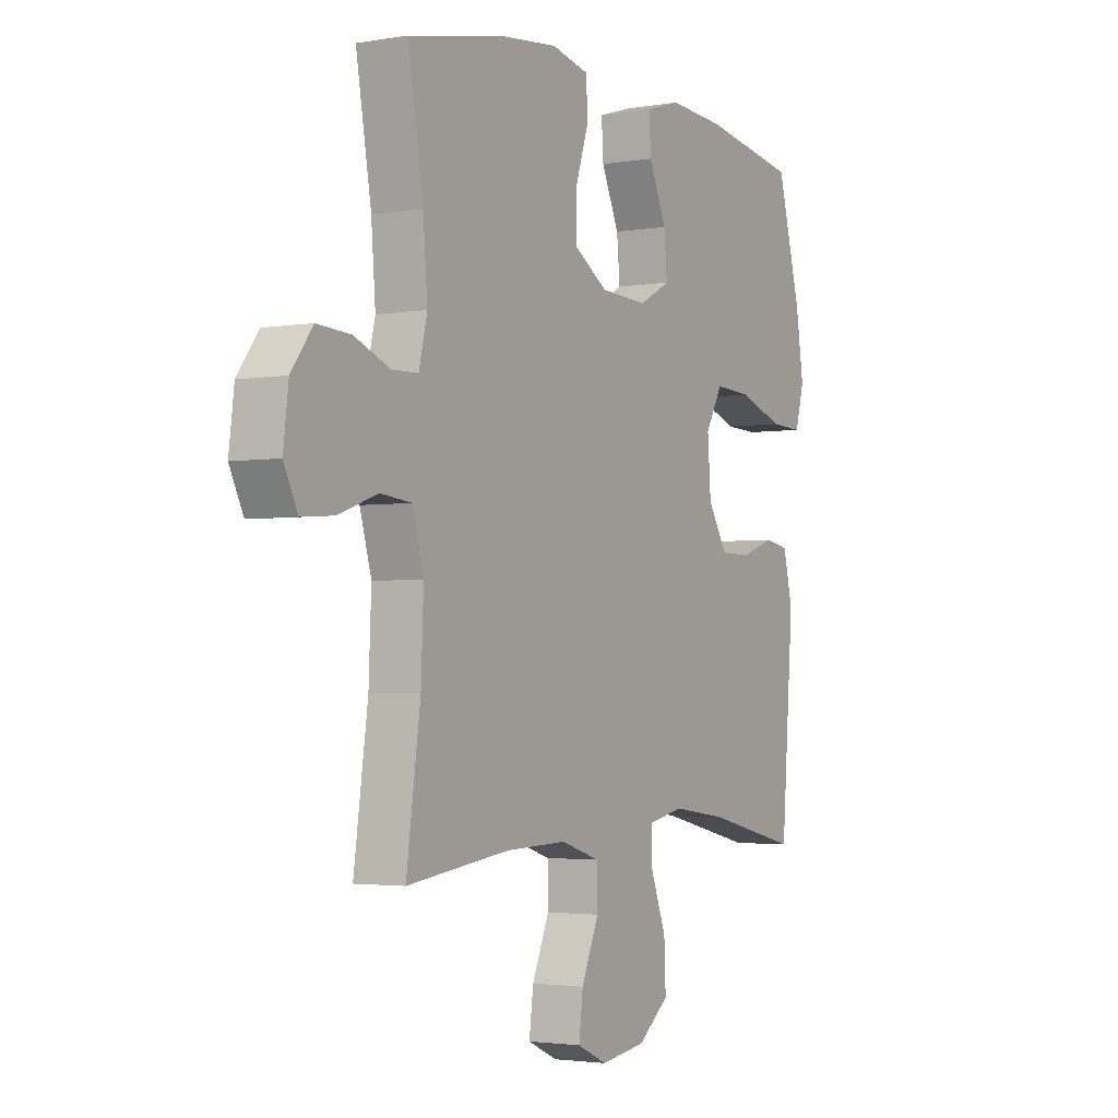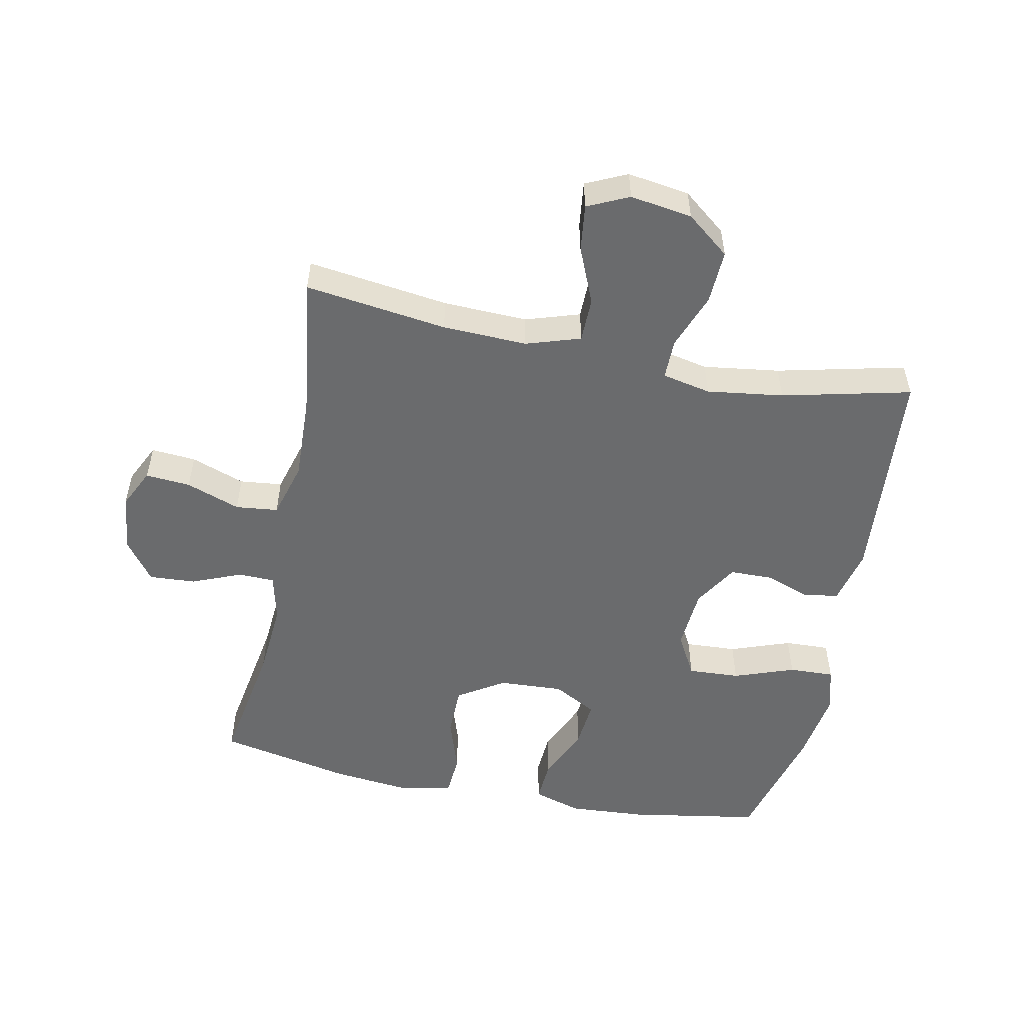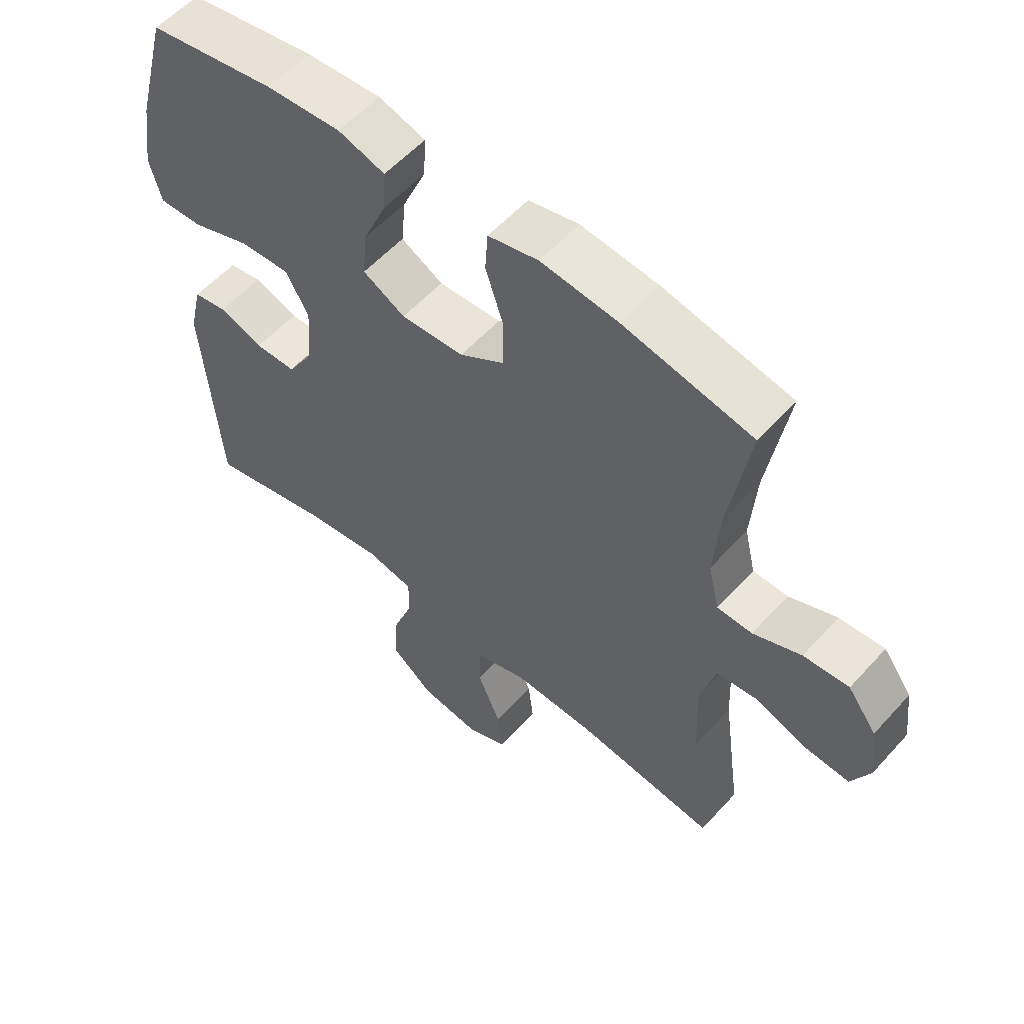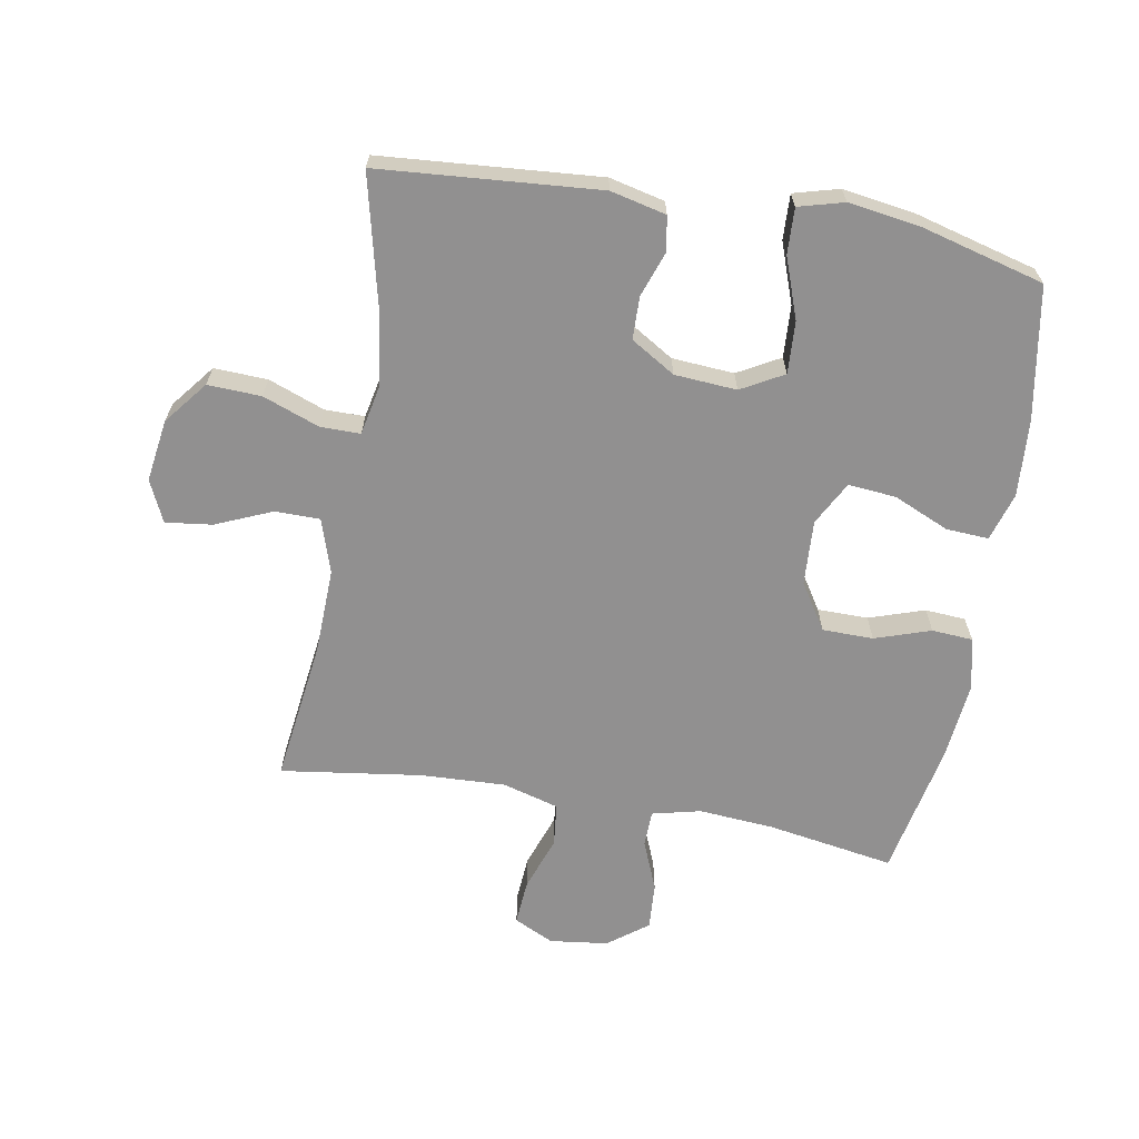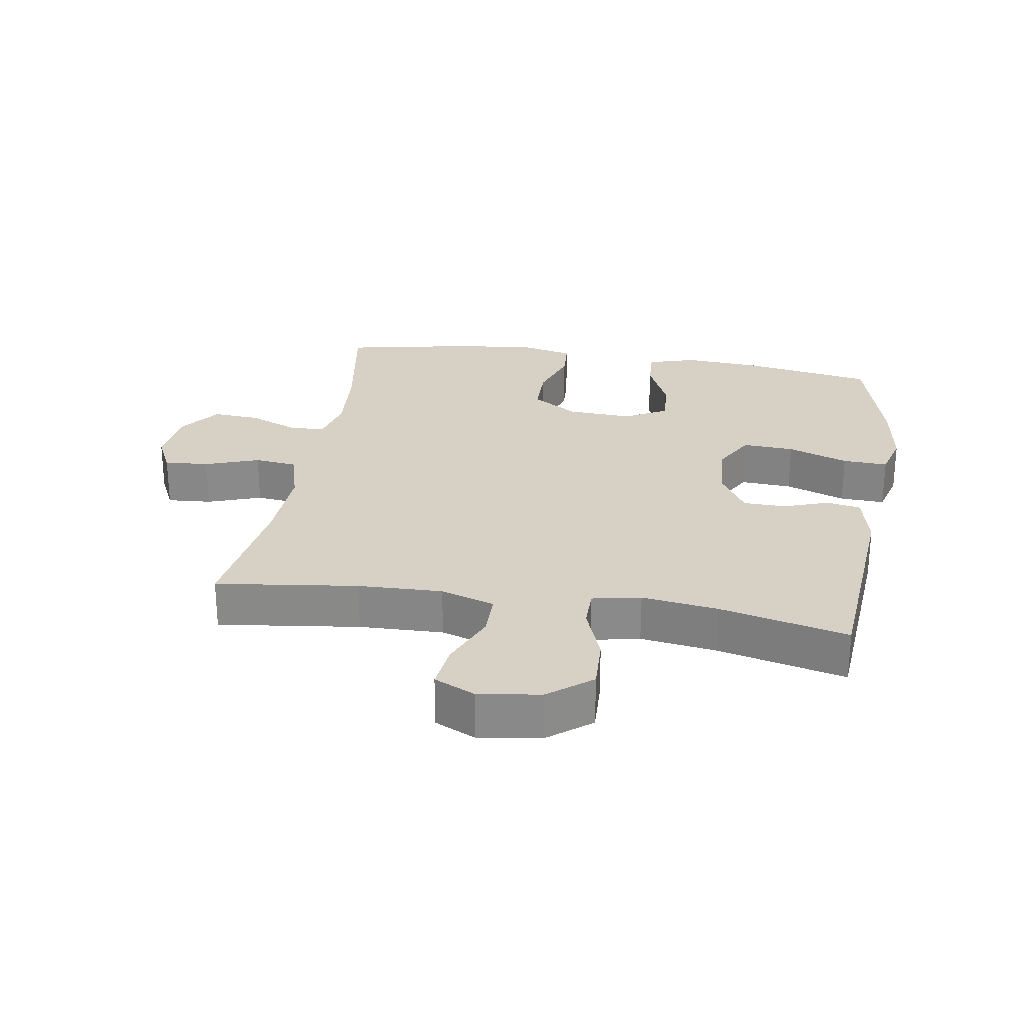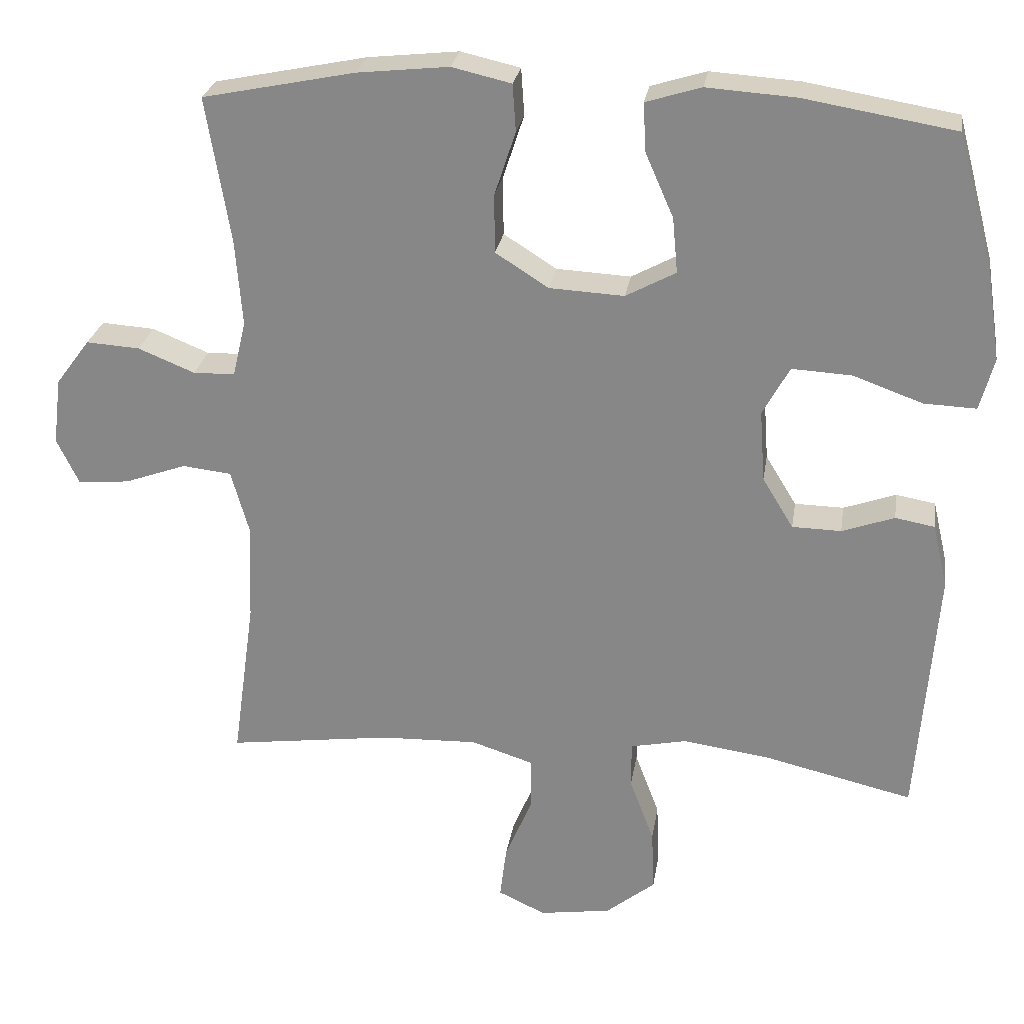
<metadata>
{"format":"obj","ext":"obj","renderer":"f3d","projection":"perspective","resolution":1024,"background":"white","views":[{"elev":-2.7,"azim":120.7,"up":"+Z"},{"elev":-53.2,"azim":168.5,"up":"+Y"},{"elev":56.3,"azim":41.4,"up":"+Z"},{"elev":-65.8,"azim":-99.9,"up":"+Y"},{"elev":26.8,"azim":-170.7,"up":"+Y"},{"elev":25.9,"azim":-171.2,"up":"+Z"}]}
</metadata>
<code>
o path6352
v 0.4456 0.0375 -0.2555
v 0.4399 0.0375 -0.1207
v 0.4652 0.0375 -0.03148
v 0.5329 0.0375 -0.02394
v 0.619 0.0375 -0.0546
v 0.6905 0.0375 -0.06003
v 0.7209 0.0375 0.002803
v 0.7095 0.0375 0.09538
v 0.6622 0.0375 0.1588
v 0.588 0.0375 0.154
v 0.5093 0.0375 0.122
v 0.4517 0.0375 0.1236
v 0.4334 0.0375 0.2007
v 0.4428 0.0375 0.3207
v 0.4765 0.0375 0.5222
v 0.2653 0.0375 0.5651
v 0.1389 0.0375 0.5785
v 0.0566 0.0375 0.5595
v 0.05217 0.0375 0.4945
v 0.0814 0.0375 0.4057
v 0.08052 0.0375 0.3248
v 0.007065 0.0375 0.2783
v -0.09629 0.0375 0.2728
v -0.1655 0.0375 0.3102
v -0.1584 0.0375 0.3864
v -0.1197 0.0375 0.4747
v -0.1156 0.0375 0.5424
v -0.1925 0.0375 0.5659
v -0.316 0.0375 0.5575
v -0.5252 0.0375 0.5222
v -0.5772 0.0375 0.327
v -0.5947 0.0375 0.2116
v -0.5751 0.0375 0.1393
v -0.503 0.0375 0.1422
v -0.4062 0.0375 0.1769
v -0.3237 0.0375 0.1813
v -0.2865 0.0375 0.1139
v -0.2937 0.0375 0.0147
v -0.3367 0.0375 -0.05558
v -0.4045 0.0375 -0.05687
v -0.4771 0.0375 -0.03115
v -0.5317 0.0375 -0.0409
v -0.5524 0.0375 -0.1291
v -0.5252 0.0375 -0.4797
v -0.3199 0.0375 -0.4315
v -0.198 0.0375 -0.4147
v -0.1204 0.0375 -0.4307
v -0.1206 0.0375 -0.4944
v -0.1544 0.0375 -0.5843
v -0.1581 0.0375 -0.6697
v -0.08928 0.0375 -0.7243
v 0.009705 0.0375 -0.7389
v 0.07542 0.0375 -0.7084
v 0.06627 0.0375 -0.6343
v 0.02815 0.0375 -0.5444
v 0.02883 0.0375 -0.473
v 0.1151 0.0375 -0.4453
v 0.2499 0.0375 -0.4497
v 0.4765 0.0375 -0.4797
v 0.4456 -0.0375 -0.2555
v 0.4399 -0.0375 -0.1207
v 0.4652 -0.0375 -0.03148
v 0.5329 -0.0375 -0.02394
v 0.619 -0.0375 -0.0546
v 0.6905 -0.0375 -0.06003
v 0.7209 -0.0375 0.002803
v 0.7095 -0.0375 0.09538
v 0.6622 -0.0375 0.1588
v 0.588 -0.0375 0.154
v 0.5093 -0.0375 0.122
v 0.4517 -0.0375 0.1236
v 0.4334 -0.0375 0.2007
v 0.4428 -0.0375 0.3207
v 0.4765 -0.0375 0.5222
v 0.2653 -0.0375 0.5651
v 0.1389 -0.0375 0.5785
v 0.0566 -0.0375 0.5595
v 0.05217 -0.0375 0.4945
v 0.0814 -0.0375 0.4057
v 0.08052 -0.0375 0.3248
v 0.007065 -0.0375 0.2783
v -0.09629 -0.0375 0.2728
v -0.1655 -0.0375 0.3102
v -0.1584 -0.0375 0.3864
v -0.1197 -0.0375 0.4747
v -0.1156 -0.0375 0.5424
v -0.1925 -0.0375 0.5659
v -0.316 -0.0375 0.5575
v -0.5252 -0.0375 0.5222
v -0.5772 -0.0375 0.327
v -0.5947 -0.0375 0.2116
v -0.5751 -0.0375 0.1393
v -0.503 -0.0375 0.1422
v -0.4062 -0.0375 0.1769
v -0.3237 -0.0375 0.1813
v -0.2865 -0.0375 0.1139
v -0.2937 -0.0375 0.0147
v -0.3367 -0.0375 -0.05558
v -0.4045 -0.0375 -0.05687
v -0.4771 -0.0375 -0.03115
v -0.5317 -0.0375 -0.0409
v -0.5524 -0.0375 -0.1291
v -0.5252 -0.0375 -0.4797
v -0.3199 -0.0375 -0.4315
v -0.198 -0.0375 -0.4147
v -0.1204 -0.0375 -0.4307
v -0.1206 -0.0375 -0.4944
v -0.1544 -0.0375 -0.5843
v -0.1581 -0.0375 -0.6697
v -0.08928 -0.0375 -0.7243
v 0.009705 -0.0375 -0.7389
v 0.07542 -0.0375 -0.7084
v 0.06627 -0.0375 -0.6343
v 0.02815 -0.0375 -0.5444
v 0.02883 -0.0375 -0.473
v 0.1151 -0.0375 -0.4453
v 0.2499 -0.0375 -0.4497
v 0.4765 -0.0375 -0.4797
v -0.5772 0.0375 0.327
v -0.5947 0.0375 0.2116
v -0.5751 0.0375 0.1393
v -0.5751 0.0375 0.1393
v -0.503 0.0375 0.1422
v -0.5317 0.0375 -0.0409
v -0.5317 0.0375 -0.0409
v -0.5524 0.0375 -0.1291
v -0.5252 0.0375 0.5222
v -0.5252 0.0375 0.5222
v -0.4771 0.0375 -0.03115
v -0.5252 0.0375 -0.4797
v -0.5252 0.0375 -0.4797
v -0.4062 0.0375 0.1769
v -0.4045 0.0375 -0.05687
v -0.3199 0.0375 -0.4315
v -0.316 0.0375 0.5575
v -0.3237 0.0375 0.1813
v -0.3237 0.0375 0.1813
v -0.3367 0.0375 -0.05558
v -0.2937 0.0375 0.0147
v -0.2865 0.0375 0.1139
v -0.198 0.0375 -0.4147
v -0.1925 0.0375 0.5659
v -0.1204 0.0375 -0.4307
v -0.1204 0.0375 -0.4307
v -0.1156 0.0375 0.5424
v -0.1156 0.0375 0.5424
v -0.1655 0.0375 0.3102
v -0.1655 0.0375 0.3102
v -0.1584 0.0375 0.3864
v -0.09629 0.0375 0.2728
v -0.1197 0.0375 0.4747
v -0.1544 0.0375 -0.5843
v -0.1581 0.0375 -0.6697
v -0.08928 0.0375 -0.7243
v -0.1206 0.0375 -0.4944
v 0.007065 0.0375 0.2783
v 0.009705 0.0375 -0.7389
v 0.08052 0.0375 0.3248
v 0.02815 0.0375 -0.5444
v 0.02883 0.0375 -0.473
v 0.02883 0.0375 -0.473
v 0.07542 0.0375 -0.7084
v 0.07542 0.0375 -0.7084
v 0.06627 0.0375 -0.6343
v 0.1151 0.0375 -0.4453
v 0.0566 0.0375 0.5595
v 0.0566 0.0375 0.5595
v 0.05217 0.0375 0.4945
v 0.0814 0.0375 0.4057
v 0.1389 0.0375 0.5785
v 0.2499 0.0375 -0.4497
v 0.2653 0.0375 0.5651
v 0.4765 0.0375 0.5222
v 0.4765 0.0375 0.5222
v 0.4334 0.0375 0.2007
v 0.4428 0.0375 0.3207
v 0.4517 0.0375 0.1236
v 0.4517 0.0375 0.1236
v 0.4399 0.0375 -0.1207
v 0.4652 0.0375 -0.03148
v 0.4652 0.0375 -0.03148
v 0.4456 0.0375 -0.2555
v 0.4765 0.0375 -0.4797
v 0.4765 0.0375 -0.4797
v 0.5093 0.0375 0.122
v 0.5329 0.0375 -0.02394
v 0.588 0.0375 0.154
v 0.619 0.0375 -0.0546
v 0.6622 0.0375 0.1588
v 0.6905 0.0375 -0.06003
v 0.6905 0.0375 -0.06003
v 0.7095 0.0375 0.09538
v 0.7209 0.0375 0.002803
v -0.5772 -0.0375 0.327
v -0.5947 -0.0375 0.2116
v -0.5751 -0.0375 0.1393
v -0.5751 -0.0375 0.1393
v -0.503 -0.0375 0.1422
v -0.5317 -0.0375 -0.0409
v -0.5317 -0.0375 -0.0409
v -0.5524 -0.0375 -0.1291
v -0.5252 -0.0375 0.5222
v -0.5252 -0.0375 0.5222
v -0.4771 -0.0375 -0.03115
v -0.5252 -0.0375 -0.4797
v -0.5252 -0.0375 -0.4797
v -0.4062 -0.0375 0.1769
v -0.4045 -0.0375 -0.05687
v -0.3199 -0.0375 -0.4315
v -0.316 -0.0375 0.5575
v -0.3237 -0.0375 0.1813
v -0.3237 -0.0375 0.1813
v -0.3367 -0.0375 -0.05558
v -0.2937 -0.0375 0.0147
v -0.2865 -0.0375 0.1139
v -0.198 -0.0375 -0.4147
v -0.1925 -0.0375 0.5659
v -0.1204 -0.0375 -0.4307
v -0.1204 -0.0375 -0.4307
v -0.1156 -0.0375 0.5424
v -0.1156 -0.0375 0.5424
v -0.1655 -0.0375 0.3102
v -0.1655 -0.0375 0.3102
v -0.1584 -0.0375 0.3864
v -0.09629 -0.0375 0.2728
v -0.1197 -0.0375 0.4747
v -0.1544 -0.0375 -0.5843
v -0.1581 -0.0375 -0.6697
v -0.08928 -0.0375 -0.7243
v -0.1206 -0.0375 -0.4944
v 0.007065 -0.0375 0.2783
v 0.009705 -0.0375 -0.7389
v 0.08052 -0.0375 0.3248
v 0.02815 -0.0375 -0.5444
v 0.02883 -0.0375 -0.473
v 0.02883 -0.0375 -0.473
v 0.07542 -0.0375 -0.7084
v 0.07542 -0.0375 -0.7084
v 0.06627 -0.0375 -0.6343
v 0.1151 -0.0375 -0.4453
v 0.0566 -0.0375 0.5595
v 0.0566 -0.0375 0.5595
v 0.05217 -0.0375 0.4945
v 0.0814 -0.0375 0.4057
v 0.1389 -0.0375 0.5785
v 0.2499 -0.0375 -0.4497
v 0.2653 -0.0375 0.5651
v 0.4765 -0.0375 0.5222
v 0.4765 -0.0375 0.5222
v 0.4334 -0.0375 0.2007
v 0.4428 -0.0375 0.3207
v 0.4517 -0.0375 0.1236
v 0.4517 -0.0375 0.1236
v 0.4399 -0.0375 -0.1207
v 0.4652 -0.0375 -0.03148
v 0.4652 -0.0375 -0.03148
v 0.4456 -0.0375 -0.2555
v 0.4765 -0.0375 -0.4797
v 0.4765 -0.0375 -0.4797
v 0.5093 -0.0375 0.122
v 0.5329 -0.0375 -0.02394
v 0.588 -0.0375 0.154
v 0.619 -0.0375 -0.0546
v 0.6622 -0.0375 0.1588
v 0.6905 -0.0375 -0.06003
v 0.6905 -0.0375 -0.06003
v 0.7095 -0.0375 0.09538
v 0.7209 -0.0375 0.002803
f 231 225 214
f 229 227 228
f 250 233 252
f 227 234 230
f 247 244 251
f 261 260 255
f 224 210 211
f 220 217 226
f 252 255 260
f 202 194 210
f 245 244 247
f 241 243 245
f 209 208 201
f 254 246 257
f 208 204 201
f 252 231 255
f 255 231 254
f 251 244 233
f 233 231 252
f 209 213 208
f 235 230 234
f 262 263 267
f 225 215 214
f 195 198 194
f 210 224 217
f 207 211 210
f 268 263 265
f 201 204 199
f 231 240 254
f 247 251 248
f 216 213 209
f 244 245 243
f 257 246 258
f 209 201 205
f 222 215 225
f 207 210 194
f 215 222 211
f 198 195 196
f 214 218 240
f 234 229 239
f 234 227 229
f 263 268 267
f 231 214 240
f 226 217 224
f 218 213 216
f 251 233 250
f 218 230 235
f 239 232 237
f 239 229 232
f 262 267 264
f 207 194 198
f 260 261 262
f 211 222 224
f 240 218 235
f 214 213 218
f 263 262 261
f 246 254 240
f 31 32 91 90
f 32 122 197 91
f 33 34 93 92
f 125 43 102 200
f 128 31 90 203
f 41 42 101 100
f 43 131 206 102
f 34 35 94 93
f 40 41 100 99
f 44 45 104 103
f 29 30 89 88
f 35 137 212 94
f 39 40 99 98
f 38 39 98 97
f 36 37 96 95
f 45 46 105 104
f 28 29 88 87
f 37 38 97 96
f 46 144 219 105
f 146 28 87 221
f 148 25 84 223
f 23 24 83 82
f 26 27 86 85
f 25 26 85 84
f 49 50 109 108
f 50 51 110 109
f 48 49 108 107
f 47 48 107 106
f 22 23 82 81
f 51 52 111 110
f 21 22 81 80
f 55 161 236 114
f 52 163 238 111
f 54 55 114 113
f 53 54 113 112
f 56 57 116 115
f 167 19 78 242
f 19 20 79 78
f 17 18 77 76
f 20 21 80 79
f 57 58 117 116
f 16 17 76 75
f 174 16 75 249
f 13 14 73 72
f 178 13 72 253
f 2 181 256 61
f 1 2 61 60
f 184 1 60 259
f 58 59 118 117
f 11 12 71 70
f 14 15 74 73
f 3 4 63 62
f 10 11 70 69
f 4 5 64 63
f 9 10 69 68
f 5 191 266 64
f 8 9 68 67
f 7 8 67 66
f 6 7 66 65
f 156 139 150
f 154 153 152
f 175 177 158
f 152 155 159
f 172 176 169
f 186 180 185
f 149 136 135
f 145 151 142
f 177 185 180
f 127 135 119
f 170 172 169
f 166 170 168
f 134 126 133
f 179 182 171
f 133 126 129
f 177 180 156
f 180 179 156
f 176 158 169
f 158 177 156
f 134 133 138
f 160 159 155
f 187 192 188
f 150 139 140
f 120 119 123
f 135 142 149
f 132 135 136
f 193 190 188
f 126 124 129
f 156 179 165
f 172 173 176
f 141 134 138
f 169 168 170
f 182 183 171
f 134 130 126
f 147 150 140
f 132 119 135
f 140 136 147
f 123 121 120
f 139 165 143
f 159 164 154
f 159 154 152
f 188 192 193
f 156 165 139
f 151 149 142
f 143 141 138
f 176 175 158
f 143 160 155
f 164 162 157
f 164 157 154
f 187 189 192
f 132 123 119
f 185 187 186
f 136 149 147
f 165 160 143
f 139 143 138
f 188 186 187
f 171 165 179

</code>
